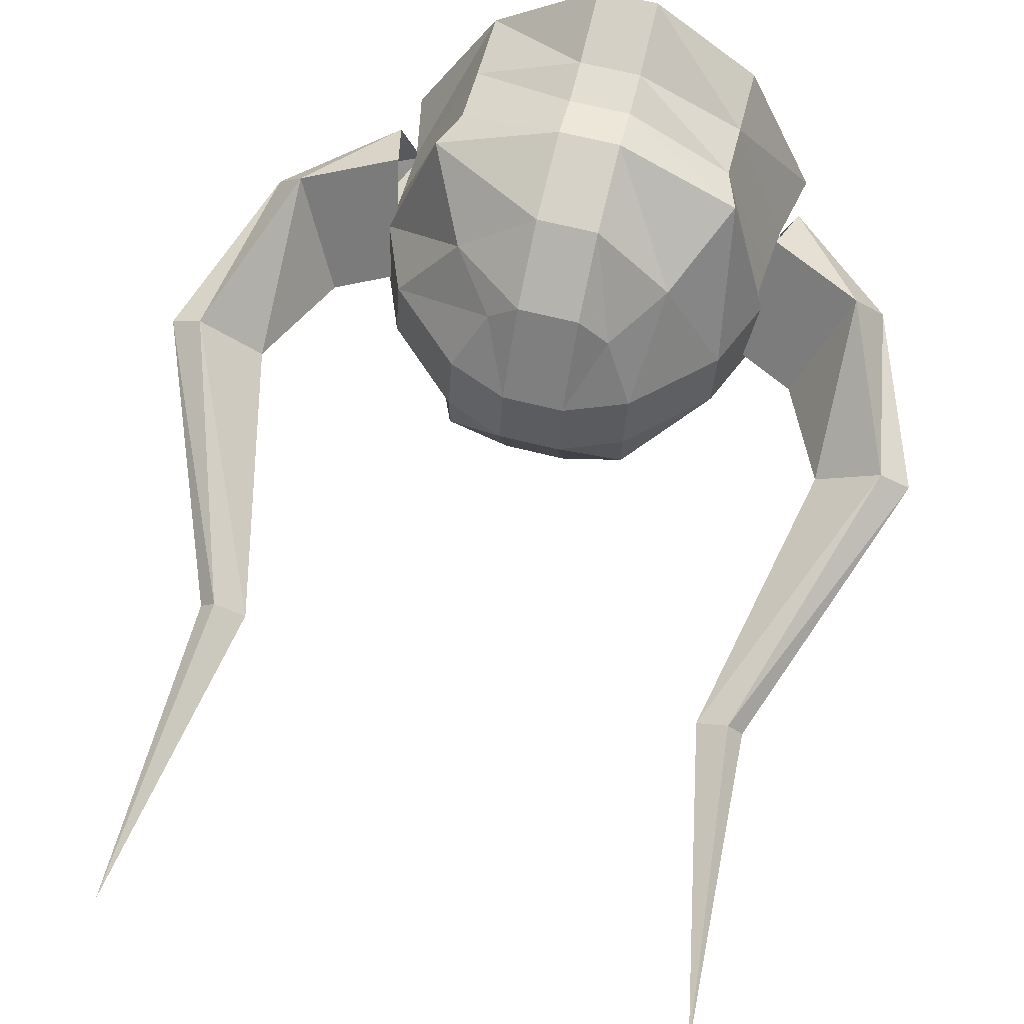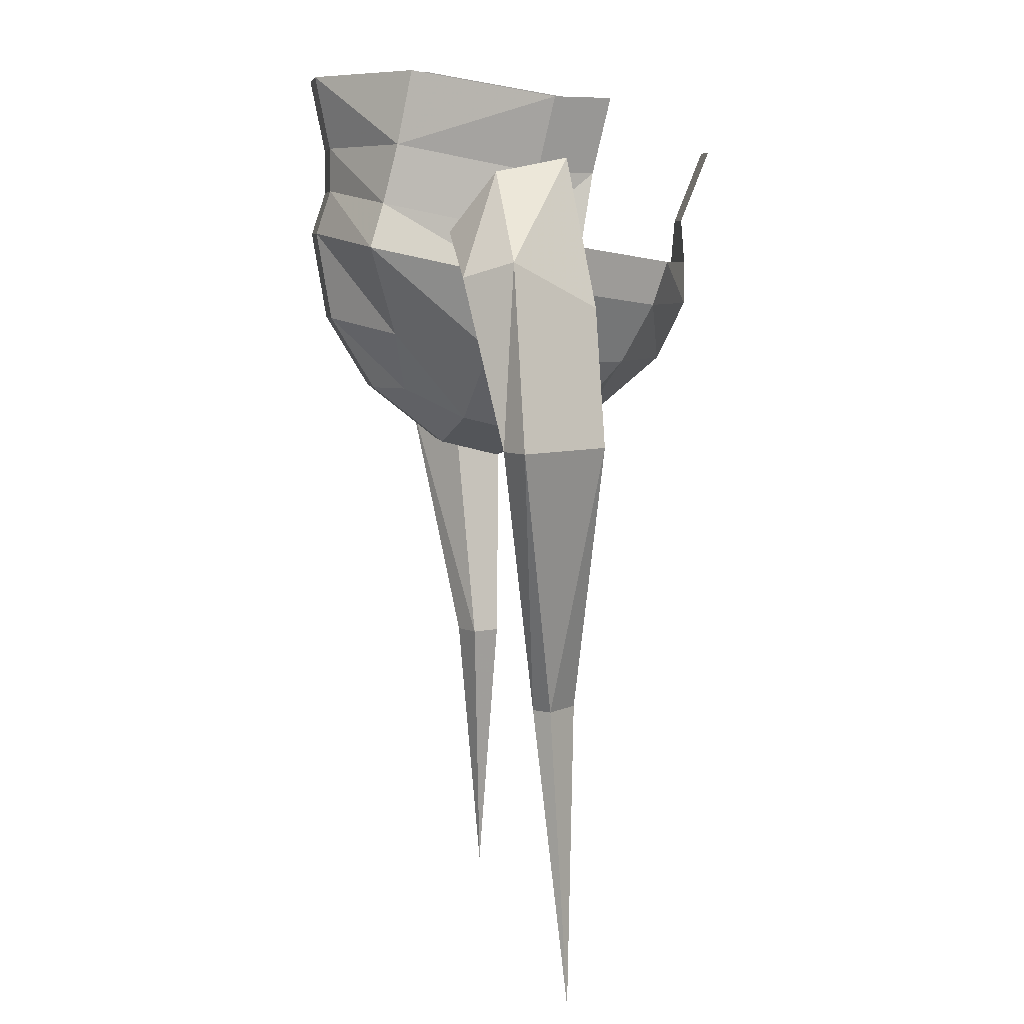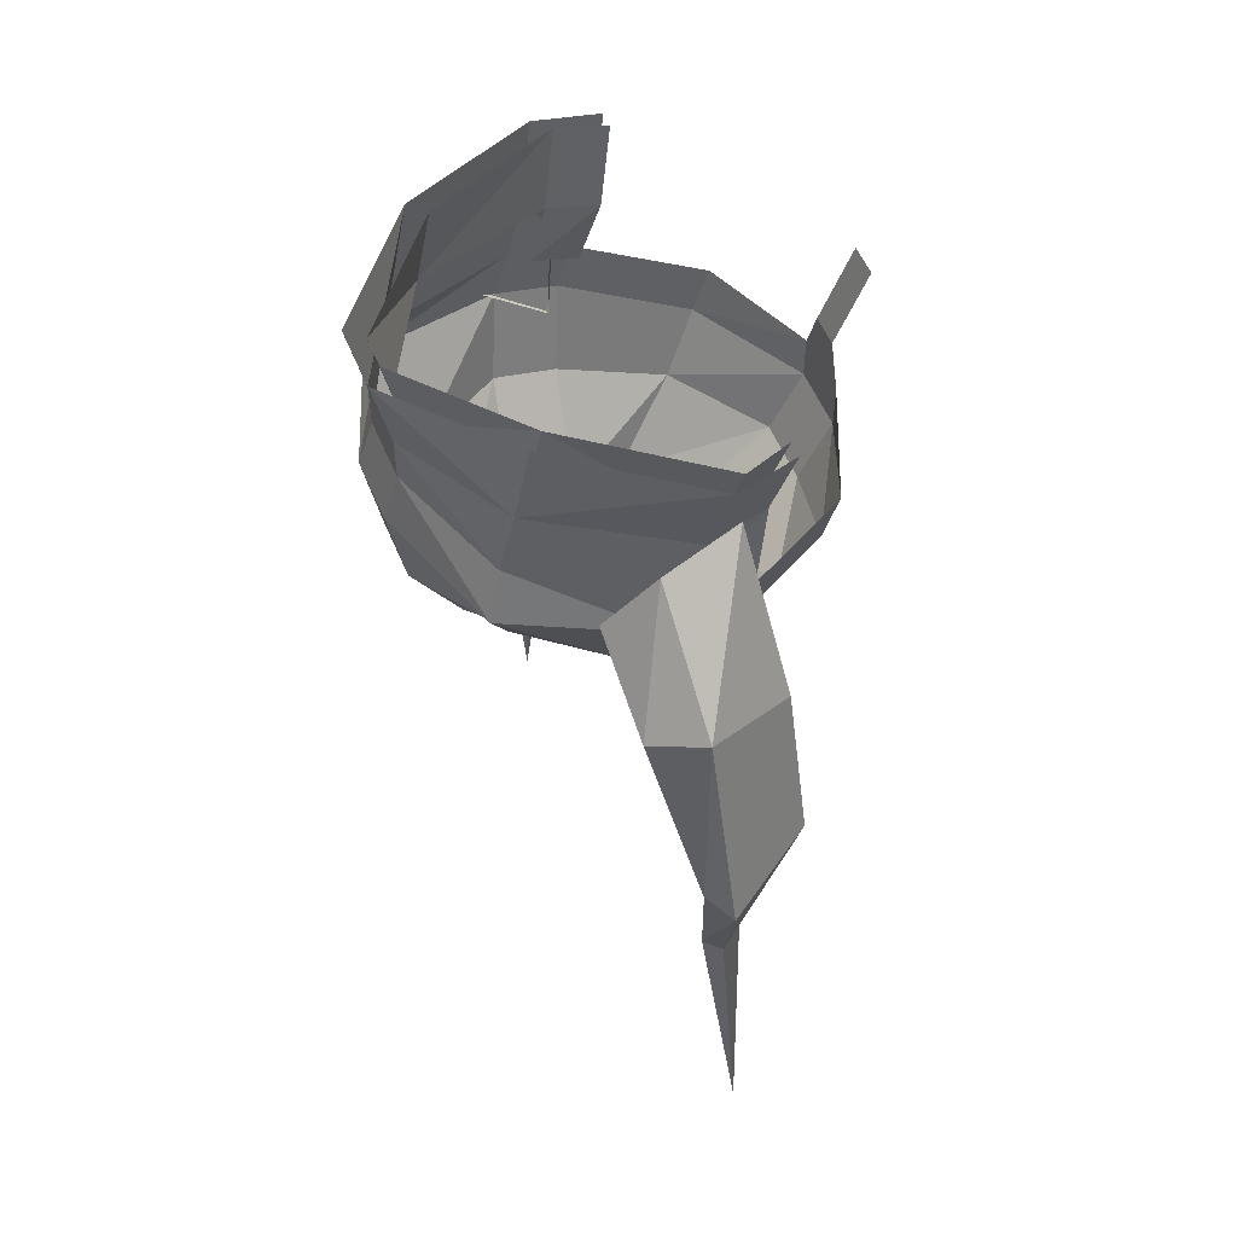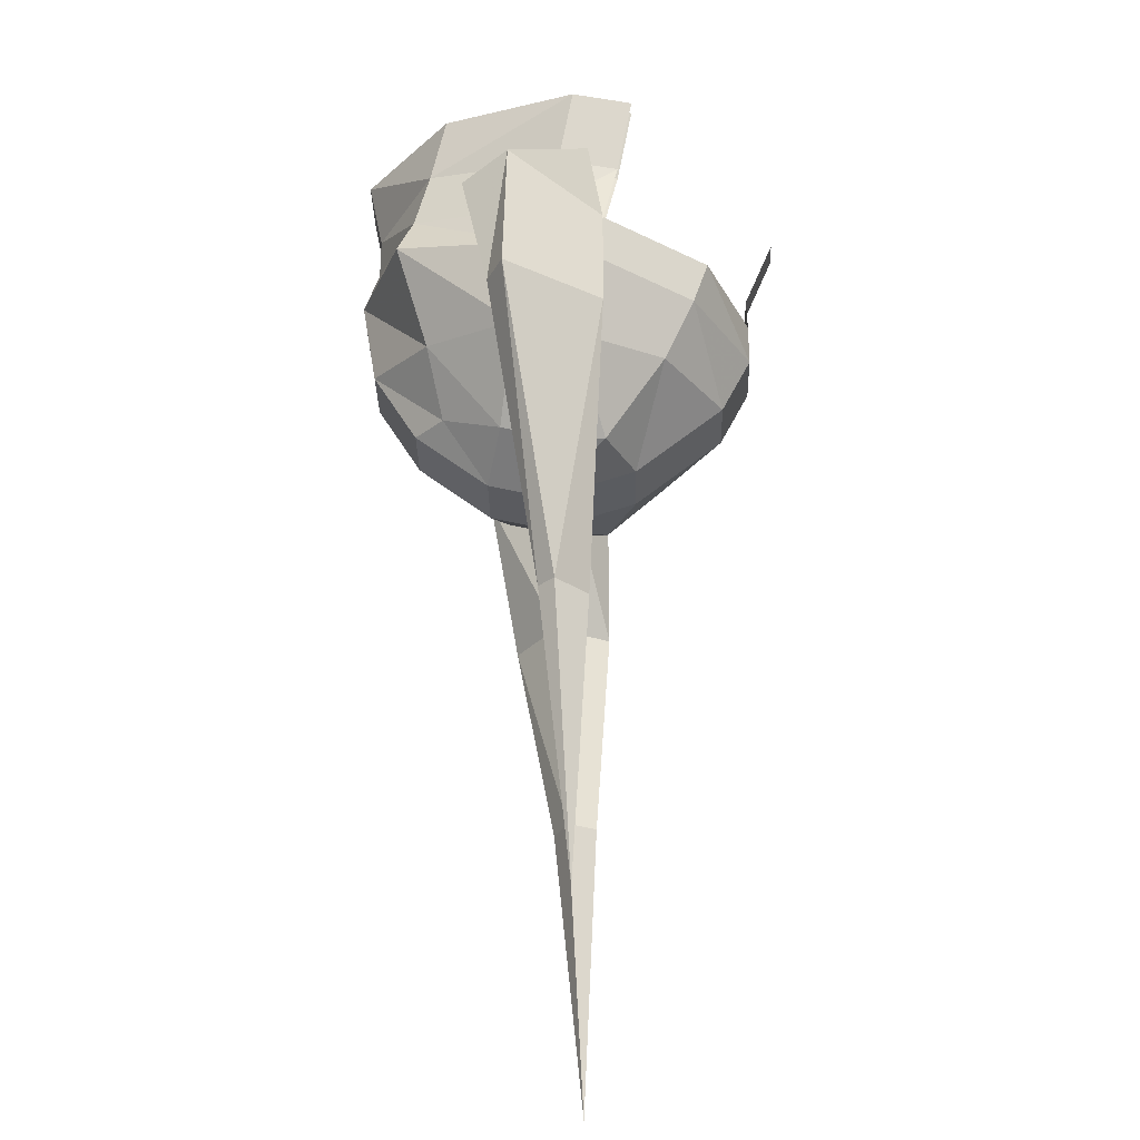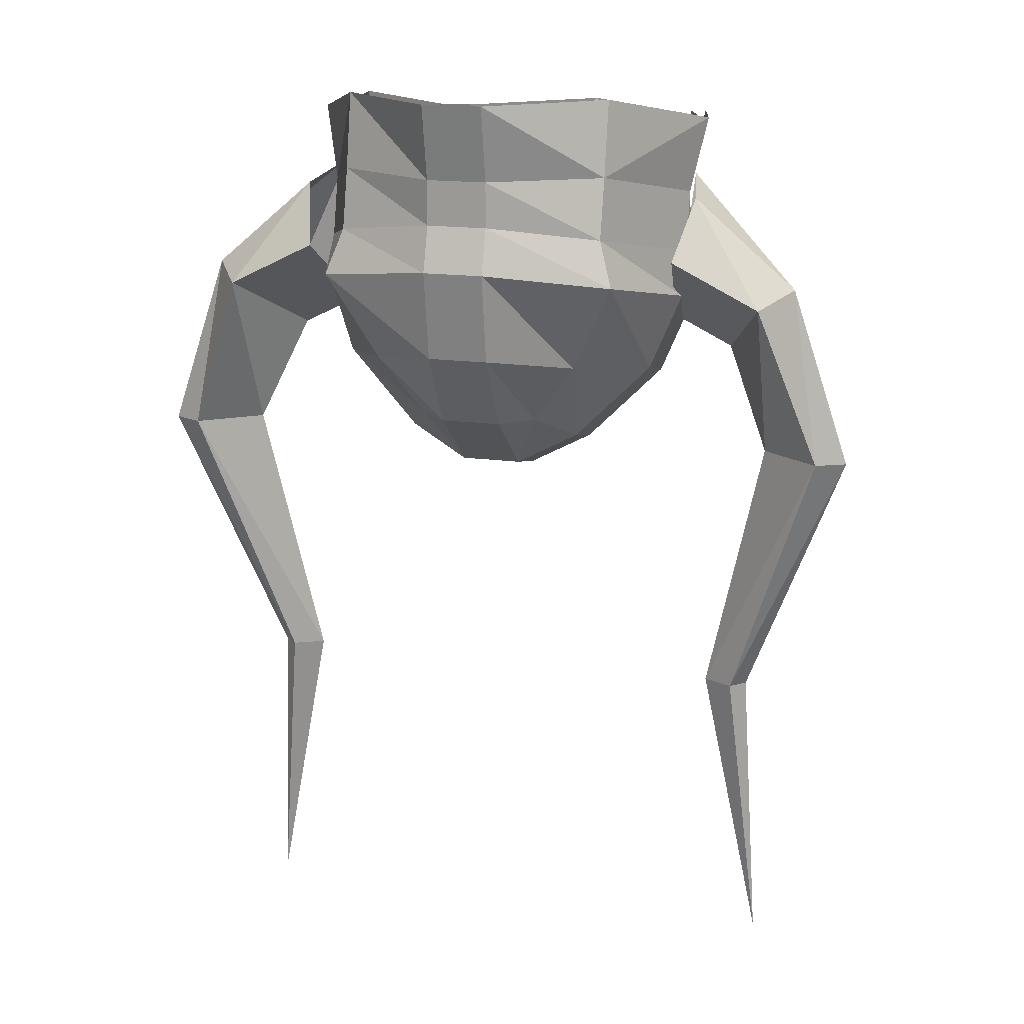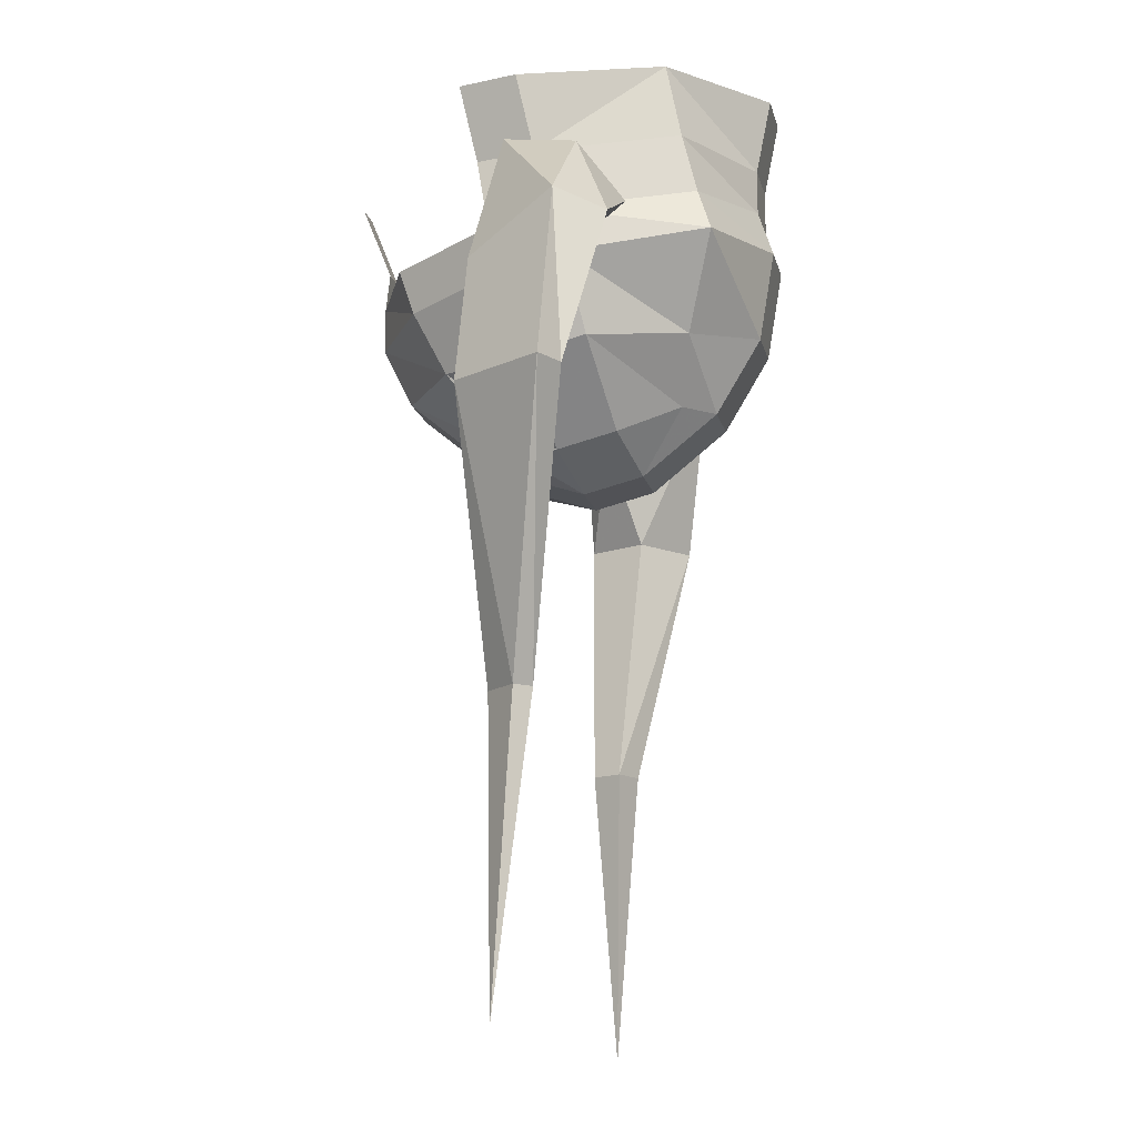
<metadata>
{"format":"obj","ext":"obj","renderer":"f3d","projection":"perspective","resolution":1024,"background":"white","views":[{"elev":67.7,"azim":14.0,"up":"+Z"},{"elev":6.5,"azim":80.2,"up":"+Y"},{"elev":55.6,"azim":67.4,"up":"+Y"},{"elev":-31.5,"azim":91.3,"up":"+Y"},{"elev":16.8,"azim":15.7,"up":"+Y"},{"elev":-14.3,"azim":-77.9,"up":"+Y"}]}
</metadata>
<code>
o item/archer_helm/base
v 19 -16 -10
v 17 -18 -8
v 13 -16 -8
v 14 -6 -9
v 22 -13 -4
v 26 -25 -4
v 22 -25 -10
v 20 -25 -6
v 20 -14 -1
v 14 -11 -1
v 15 -7 -4
v 24 -25 -3
v 16 -43 -7
v 18 -43 -6
v 19 -43 -7
v 17 -43 -9
v 20 -63 -8
v -11 -16 -8
v -15 -18 -8
v -17 -16 -10
v -12 -6 -9
v -20 -13 -4
v -13 -7 -4
v -18 -14 -1
v -12 -11 -1
v -18 -25 -6
v -20 -25 -10
v -24 -25 -4
v -22 -25 -3
v -14 -43 -7
v -15 -43 -9
v -17 -43 -7
v -16 -43 -6
v -18 -63 -8
v 3 -11 7
v 3 -8 6
v -1 -8 6
v -1 -11 7
v -1 -17 6
v 3 -17 6
v 8 -18 2
v 11 -12 4
v 10 -9 3
v 3 -5 6
v -1 -5 6
v -8 -5 2
v -8 -9 3
v -9 -12 4
v -6 -18 2
v -1 -22 3
v 3 -22 3
v 5 -22 1
v 7 -24 -3
v 12 -19 -4
v 14 -14 -5
v 14 -11 -6
v 14 -7 -7
v 10 -5 2
v 3 0 7
v -1 0 7
v -8 0 1
v -12 -7 -7
v -12 -11 -6
v -12 -14 -5
v -10 -19 -4
v -3 -22 1
v -1 -26 -2
v 3 -26 -2
v 7 -25 -7
v 12 -20 -8
v 14 -15 -9
v 14 -12 -10
v 13 -7 -11
v 15 -2 -8
v 10 0 1
v -1 -16 -20
v -1 -13 -20
v 3 -13 -20
v 3 -16 -20
v 3 -20 -18
v -1 -20 -18
v -7 -20 -14
v -8 -16 -16
v -8 -13 -17
v -12 -15 -9
v -12 -12 -10
v -11 -7 -11
v -12 -2 -12
v -13 -2 -8
v 3 -25 -12
v -1 -25 -12
v -5 -25 -10
v -5 -25 -7
v -10 -20 -8
v -5 -24 -3
v -1 -27 -6
v 3 -27 -6
v 7 -25 -10
v 9 -20 -14
v 10 -16 -16
v 10 -13 -17
v 0 -10 -20
v 0 -5 -22
v 2 -5 -22
v 2 -10 -20
v 14 -2 -12
v 13 -7 -8
v 14 -2 -9
v 13 -2 -12
v 12 -7 -11
v 13 -12 -10
v 13 -11 -7
v 2 0 6
v 2 -5 5
v 0 -5 5
v 0 0 6
v -7 -5 1
v -7 0 0
v -12 -2 -9
v -11 -7 -8
v -10 -7 -11
v -11 -2 -12
v 9 0 0
v 9 -5 1
v -11 -11 -7
v -11 -12 -10
f 1 2 3
f 1 3 4
f 1 4 5
f 1 5 6
f 1 6 7
f 1 7 2
f 2 7 8
f 2 8 9
f 2 9 10
f 2 10 3
f 9 5 11
f 9 11 10
f 5 4 11
f 12 6 5
f 12 5 9
f 12 9 8
f 12 8 13
f 12 13 14
f 12 14 6
f 6 14 15
f 6 15 7
f 7 15 16
f 7 16 8
f 8 16 13
f 13 16 17
f 13 17 14
f 14 17 15
f 15 17 16
f 18 19 20
f 18 20 21
f 21 20 22
f 21 22 23
f 23 22 24
f 23 24 25
f 25 24 19
f 25 19 18
f 19 26 27
f 19 27 20
f 20 27 28
f 20 28 22
f 22 28 29
f 22 29 24
f 24 29 26
f 24 26 19
f 26 30 31
f 26 31 27
f 27 31 32
f 27 32 28
f 28 32 33
f 28 33 29
f 29 33 30
f 29 30 26
f 31 34 32
f 32 34 33
f 33 34 30
f 30 34 31
f 35 36 37
f 35 37 38
f 35 38 39
f 35 39 40
f 35 40 41
f 35 41 42
f 35 42 36
f 36 42 43
f 36 43 44
f 36 44 45
f 36 45 37
f 37 45 46
f 37 46 47
f 37 47 38
f 38 47 48
f 38 48 39
f 39 48 49
f 39 49 50
f 39 50 40
f 40 50 51
f 40 51 52
f 40 52 41
f 41 52 53
f 41 53 54
f 41 54 42
f 42 54 55
f 42 55 43
f 43 55 56
f 43 56 57
f 43 57 58
f 43 58 44
f 44 58 59
f 44 59 60
f 44 60 45
f 45 60 61
f 45 61 46
f 46 61 62
f 46 62 63
f 46 63 47
f 47 63 48
f 48 63 64
f 48 64 49
f 49 64 65
f 49 65 66
f 49 66 50
f 50 66 67
f 50 67 51
f 51 67 68
f 51 68 52
f 52 68 53
f 53 68 69
f 53 69 70
f 53 70 54
f 54 70 71
f 54 71 55
f 55 71 56
f 56 71 72
f 56 72 73
f 56 73 57
f 57 73 74
f 57 74 58
f 58 74 75
f 58 75 59
f 76 77 78
f 76 78 79
f 76 79 80
f 76 80 81
f 76 81 82
f 76 82 83
f 76 83 77
f 77 83 84
f 84 83 85
f 84 85 86
f 86 85 64
f 86 64 63
f 86 63 62
f 86 62 87
f 87 62 88
f 88 62 89
f 89 62 61
f 81 80 90
f 81 90 91
f 81 91 92
f 81 92 82
f 82 92 93
f 82 93 94
f 82 94 83
f 83 94 85
f 85 94 64
f 64 94 65
f 65 94 93
f 65 93 95
f 65 95 66
f 66 95 67
f 67 95 96
f 67 96 97
f 67 97 68
f 68 97 69
f 69 97 98
f 69 98 70
f 70 98 99
f 70 99 71
f 71 99 100
f 71 100 72
f 72 100 101
f 101 100 79
f 101 79 78
f 96 91 90
f 96 90 97
f 97 90 98
f 98 90 99
f 99 90 80
f 99 80 100
f 100 80 79
f 95 93 96
f 96 93 92
f 96 92 91
f 102 103 104
f 102 104 105
f 102 105 77
f 77 105 78
f 73 106 74
f 107 108 109
f 107 109 110
f 107 110 111
f 107 111 112
f 113 114 115
f 113 115 116
f 116 115 117
f 116 117 118
f 118 117 119
f 119 117 120
f 119 120 121
f 119 121 122
f 114 113 123
f 114 123 124
f 124 123 107
f 107 123 108
f 121 120 125
f 121 125 126

</code>
